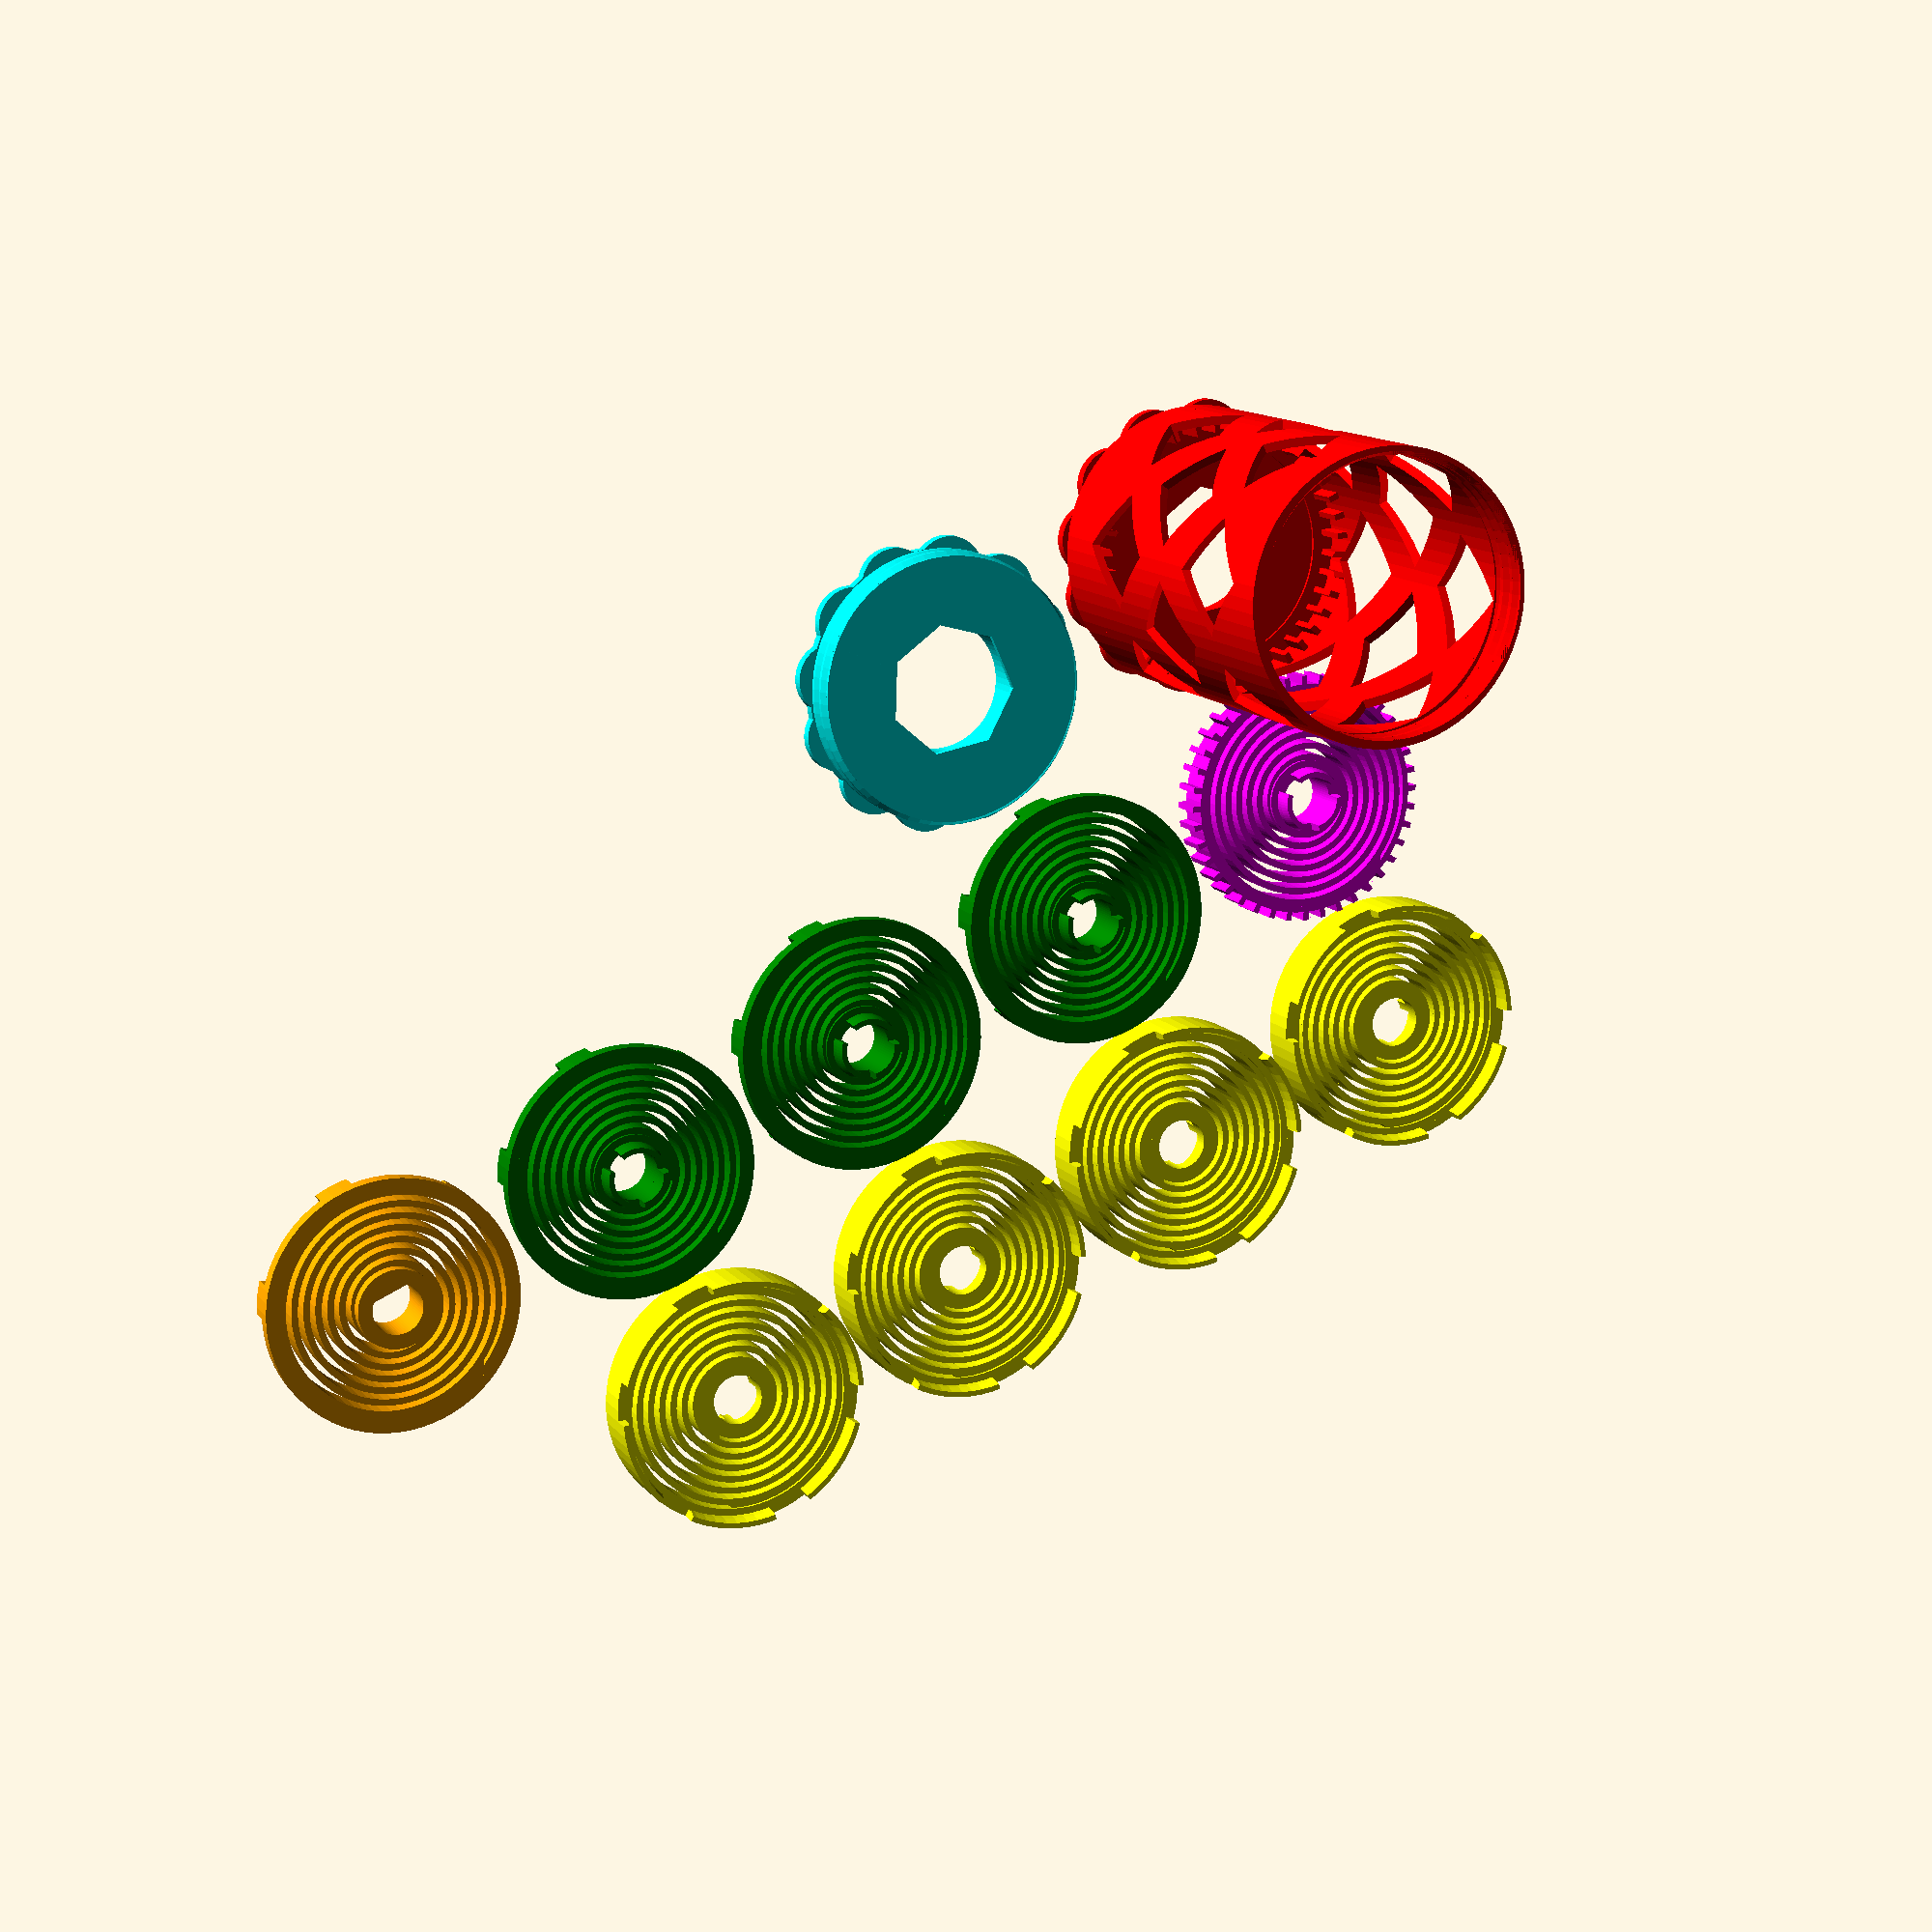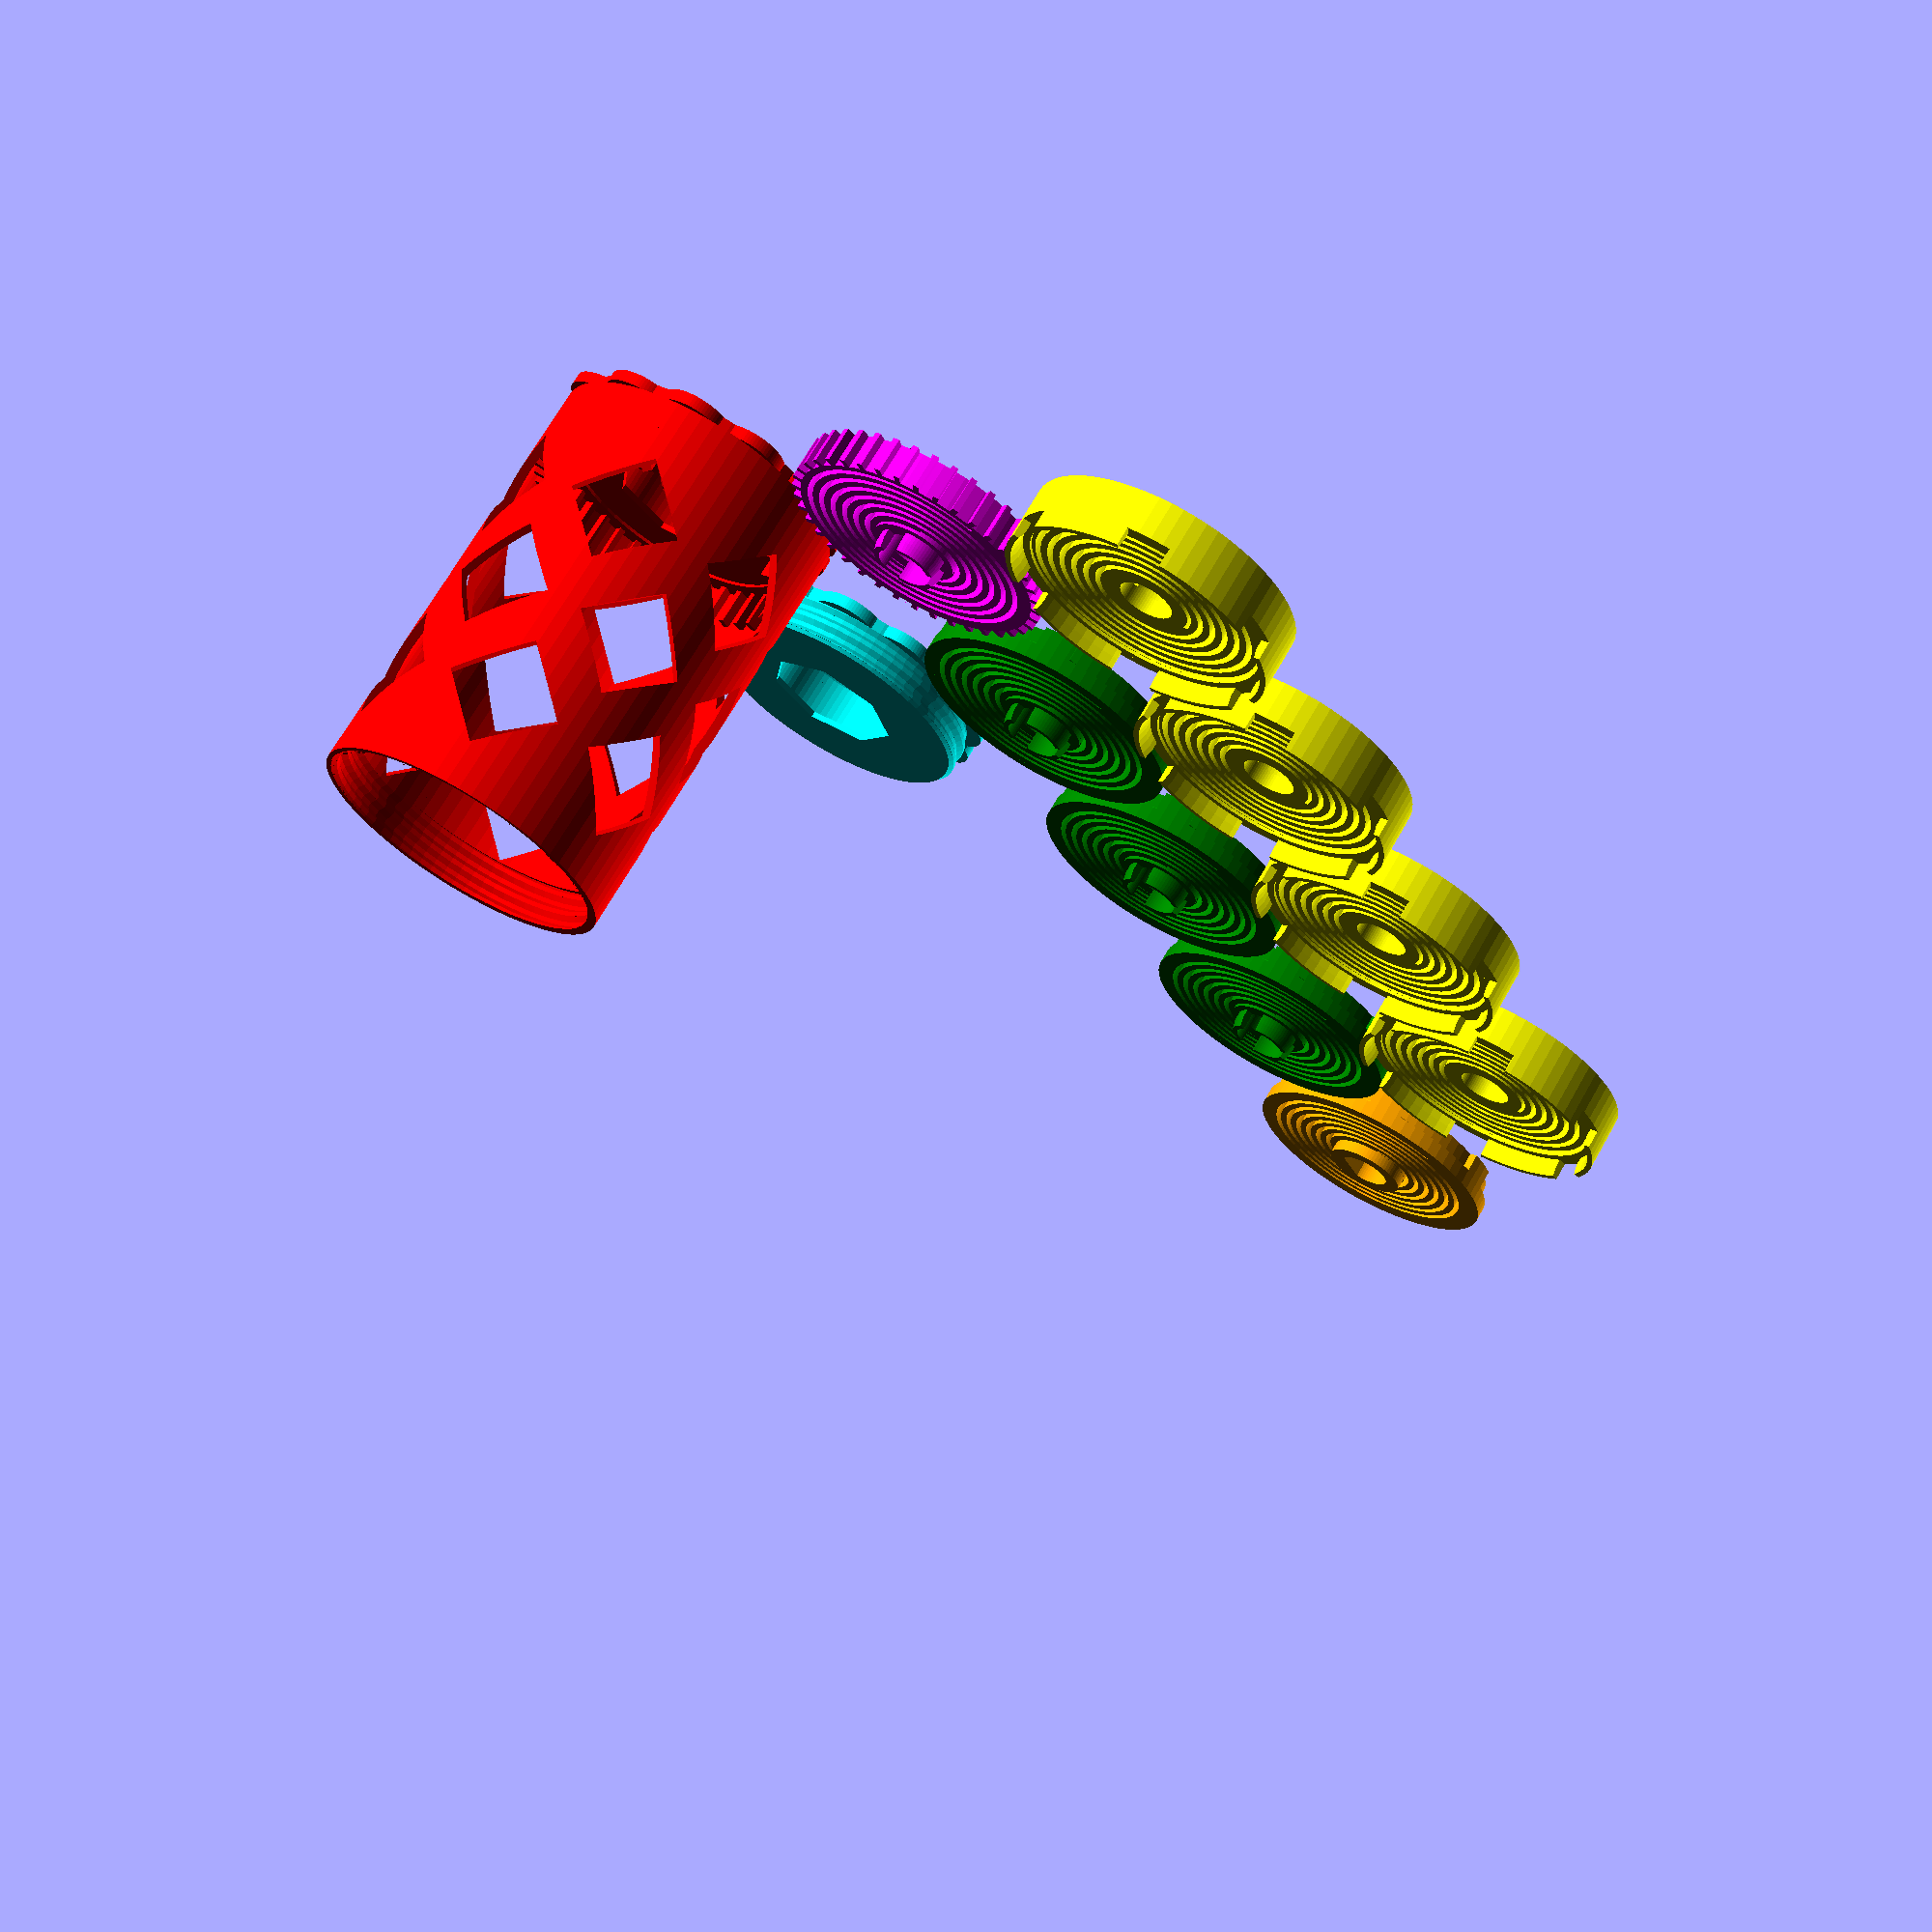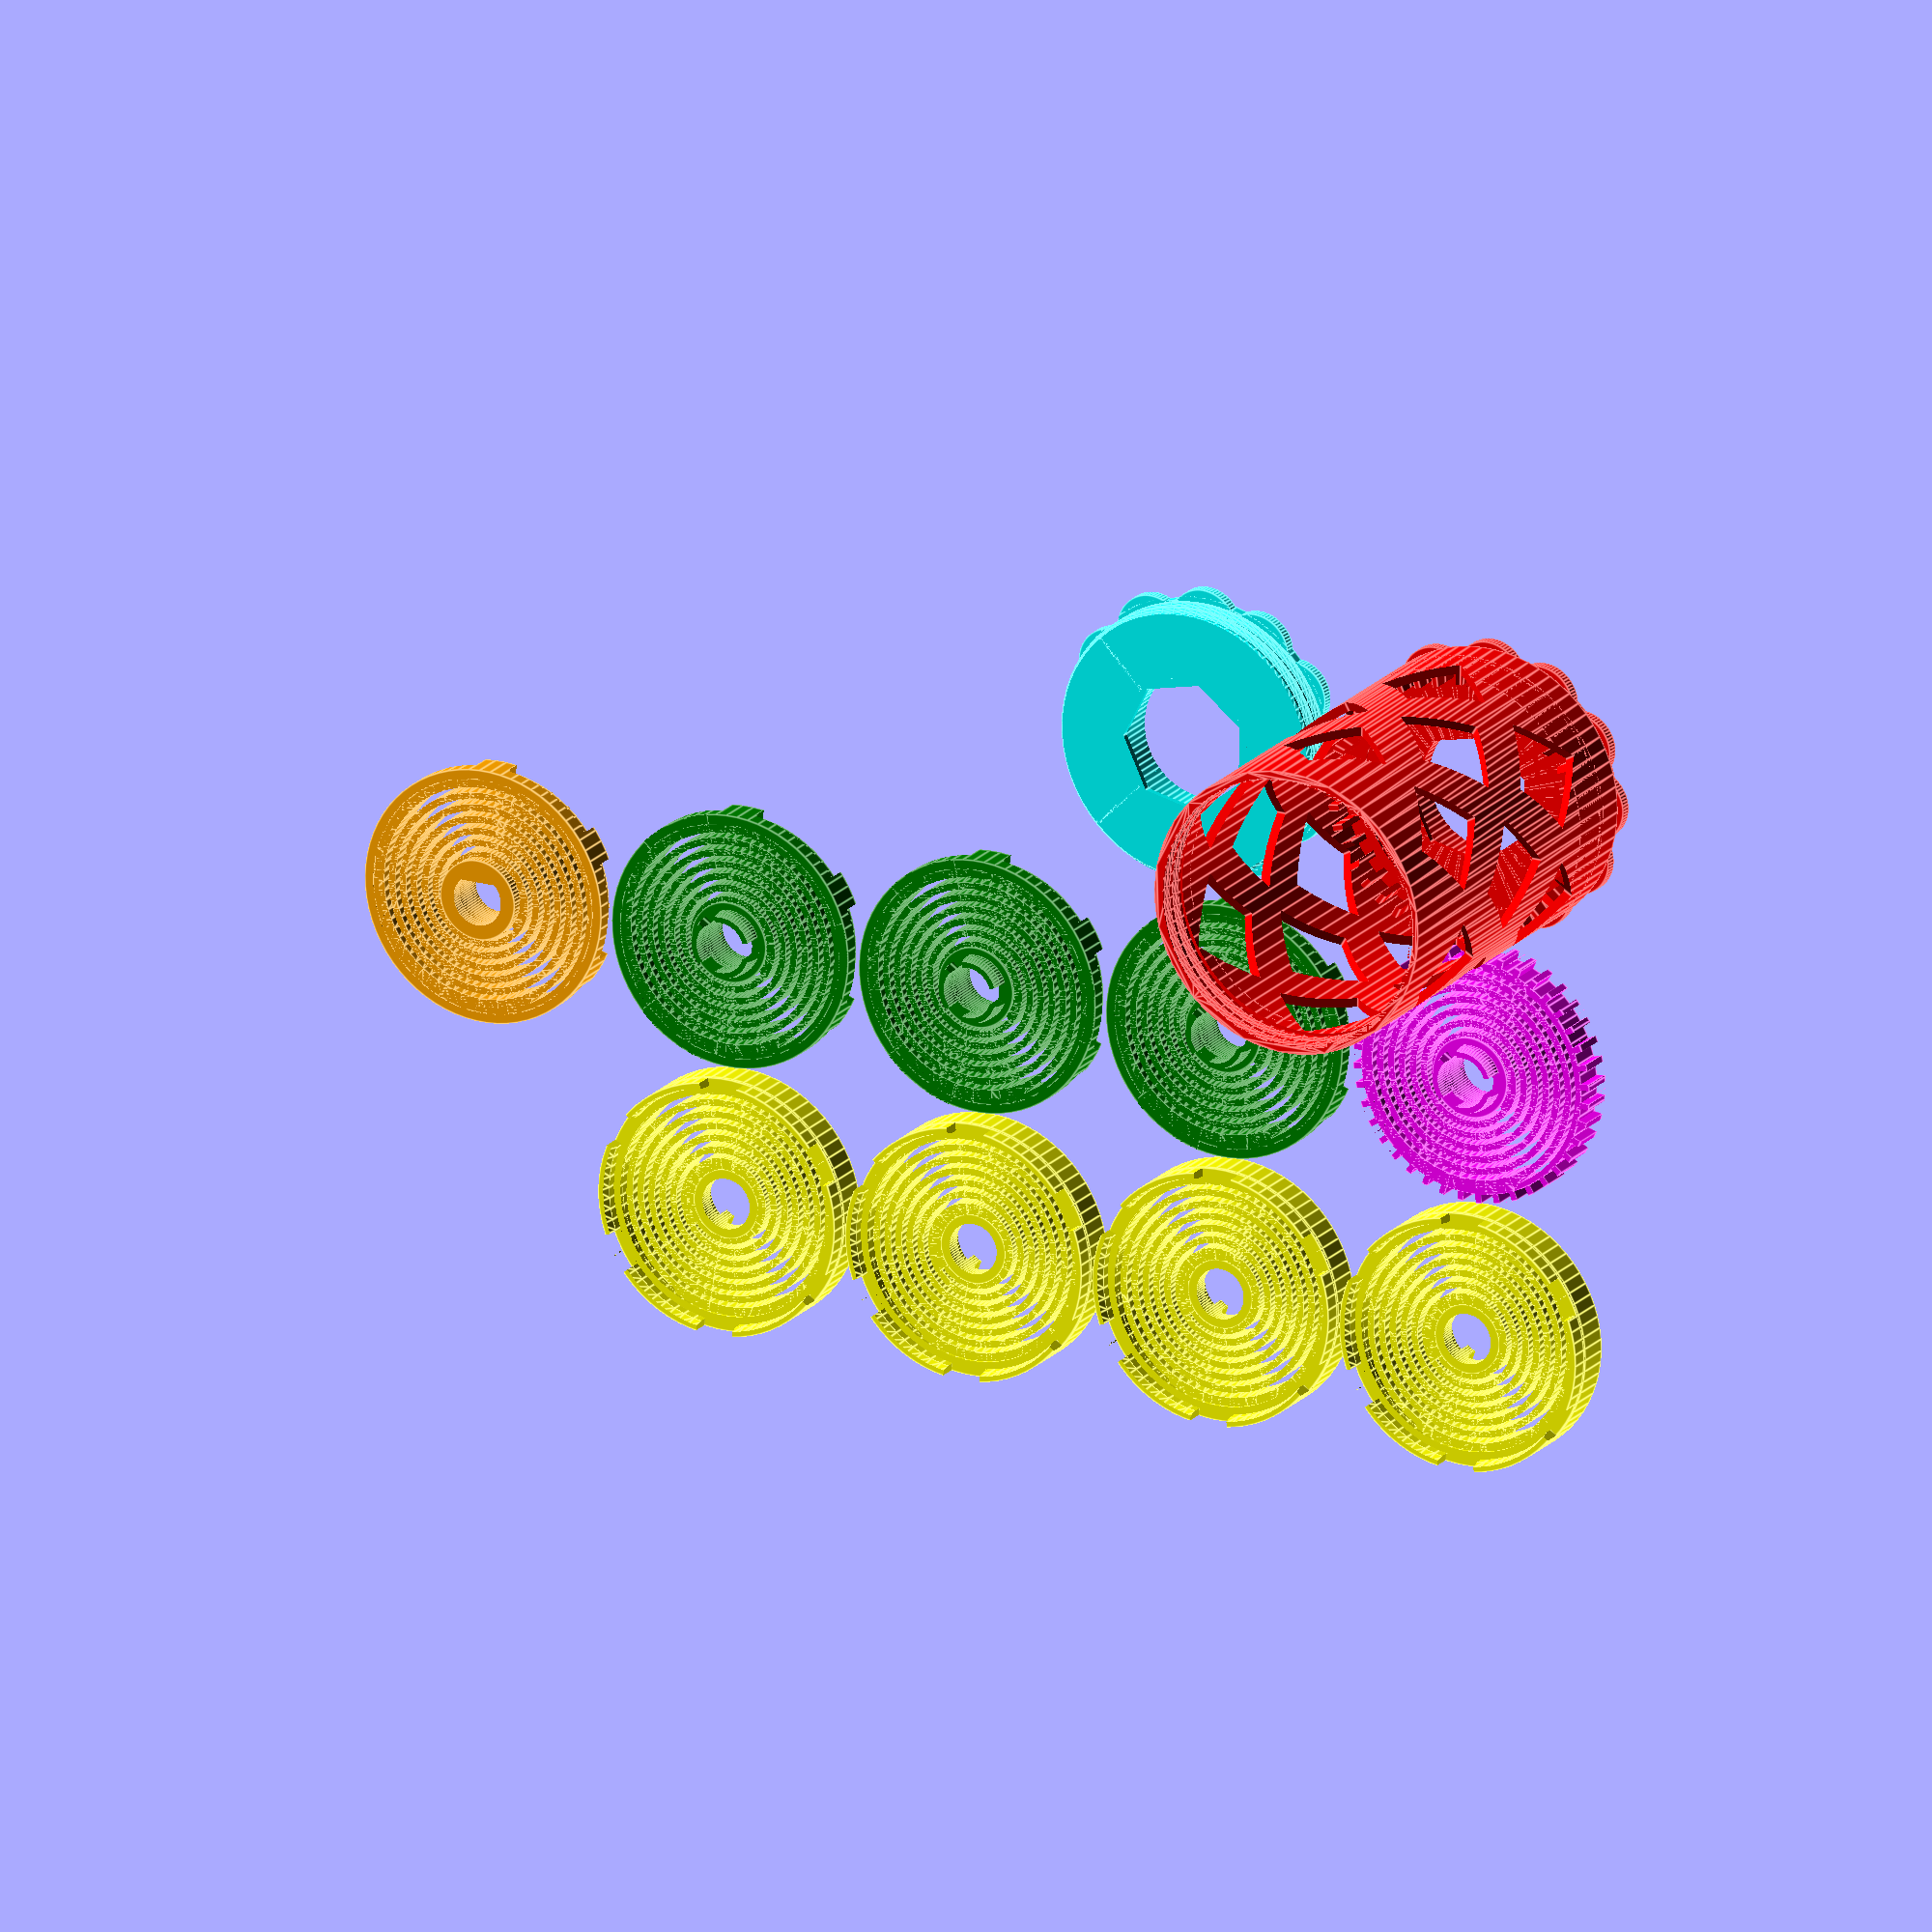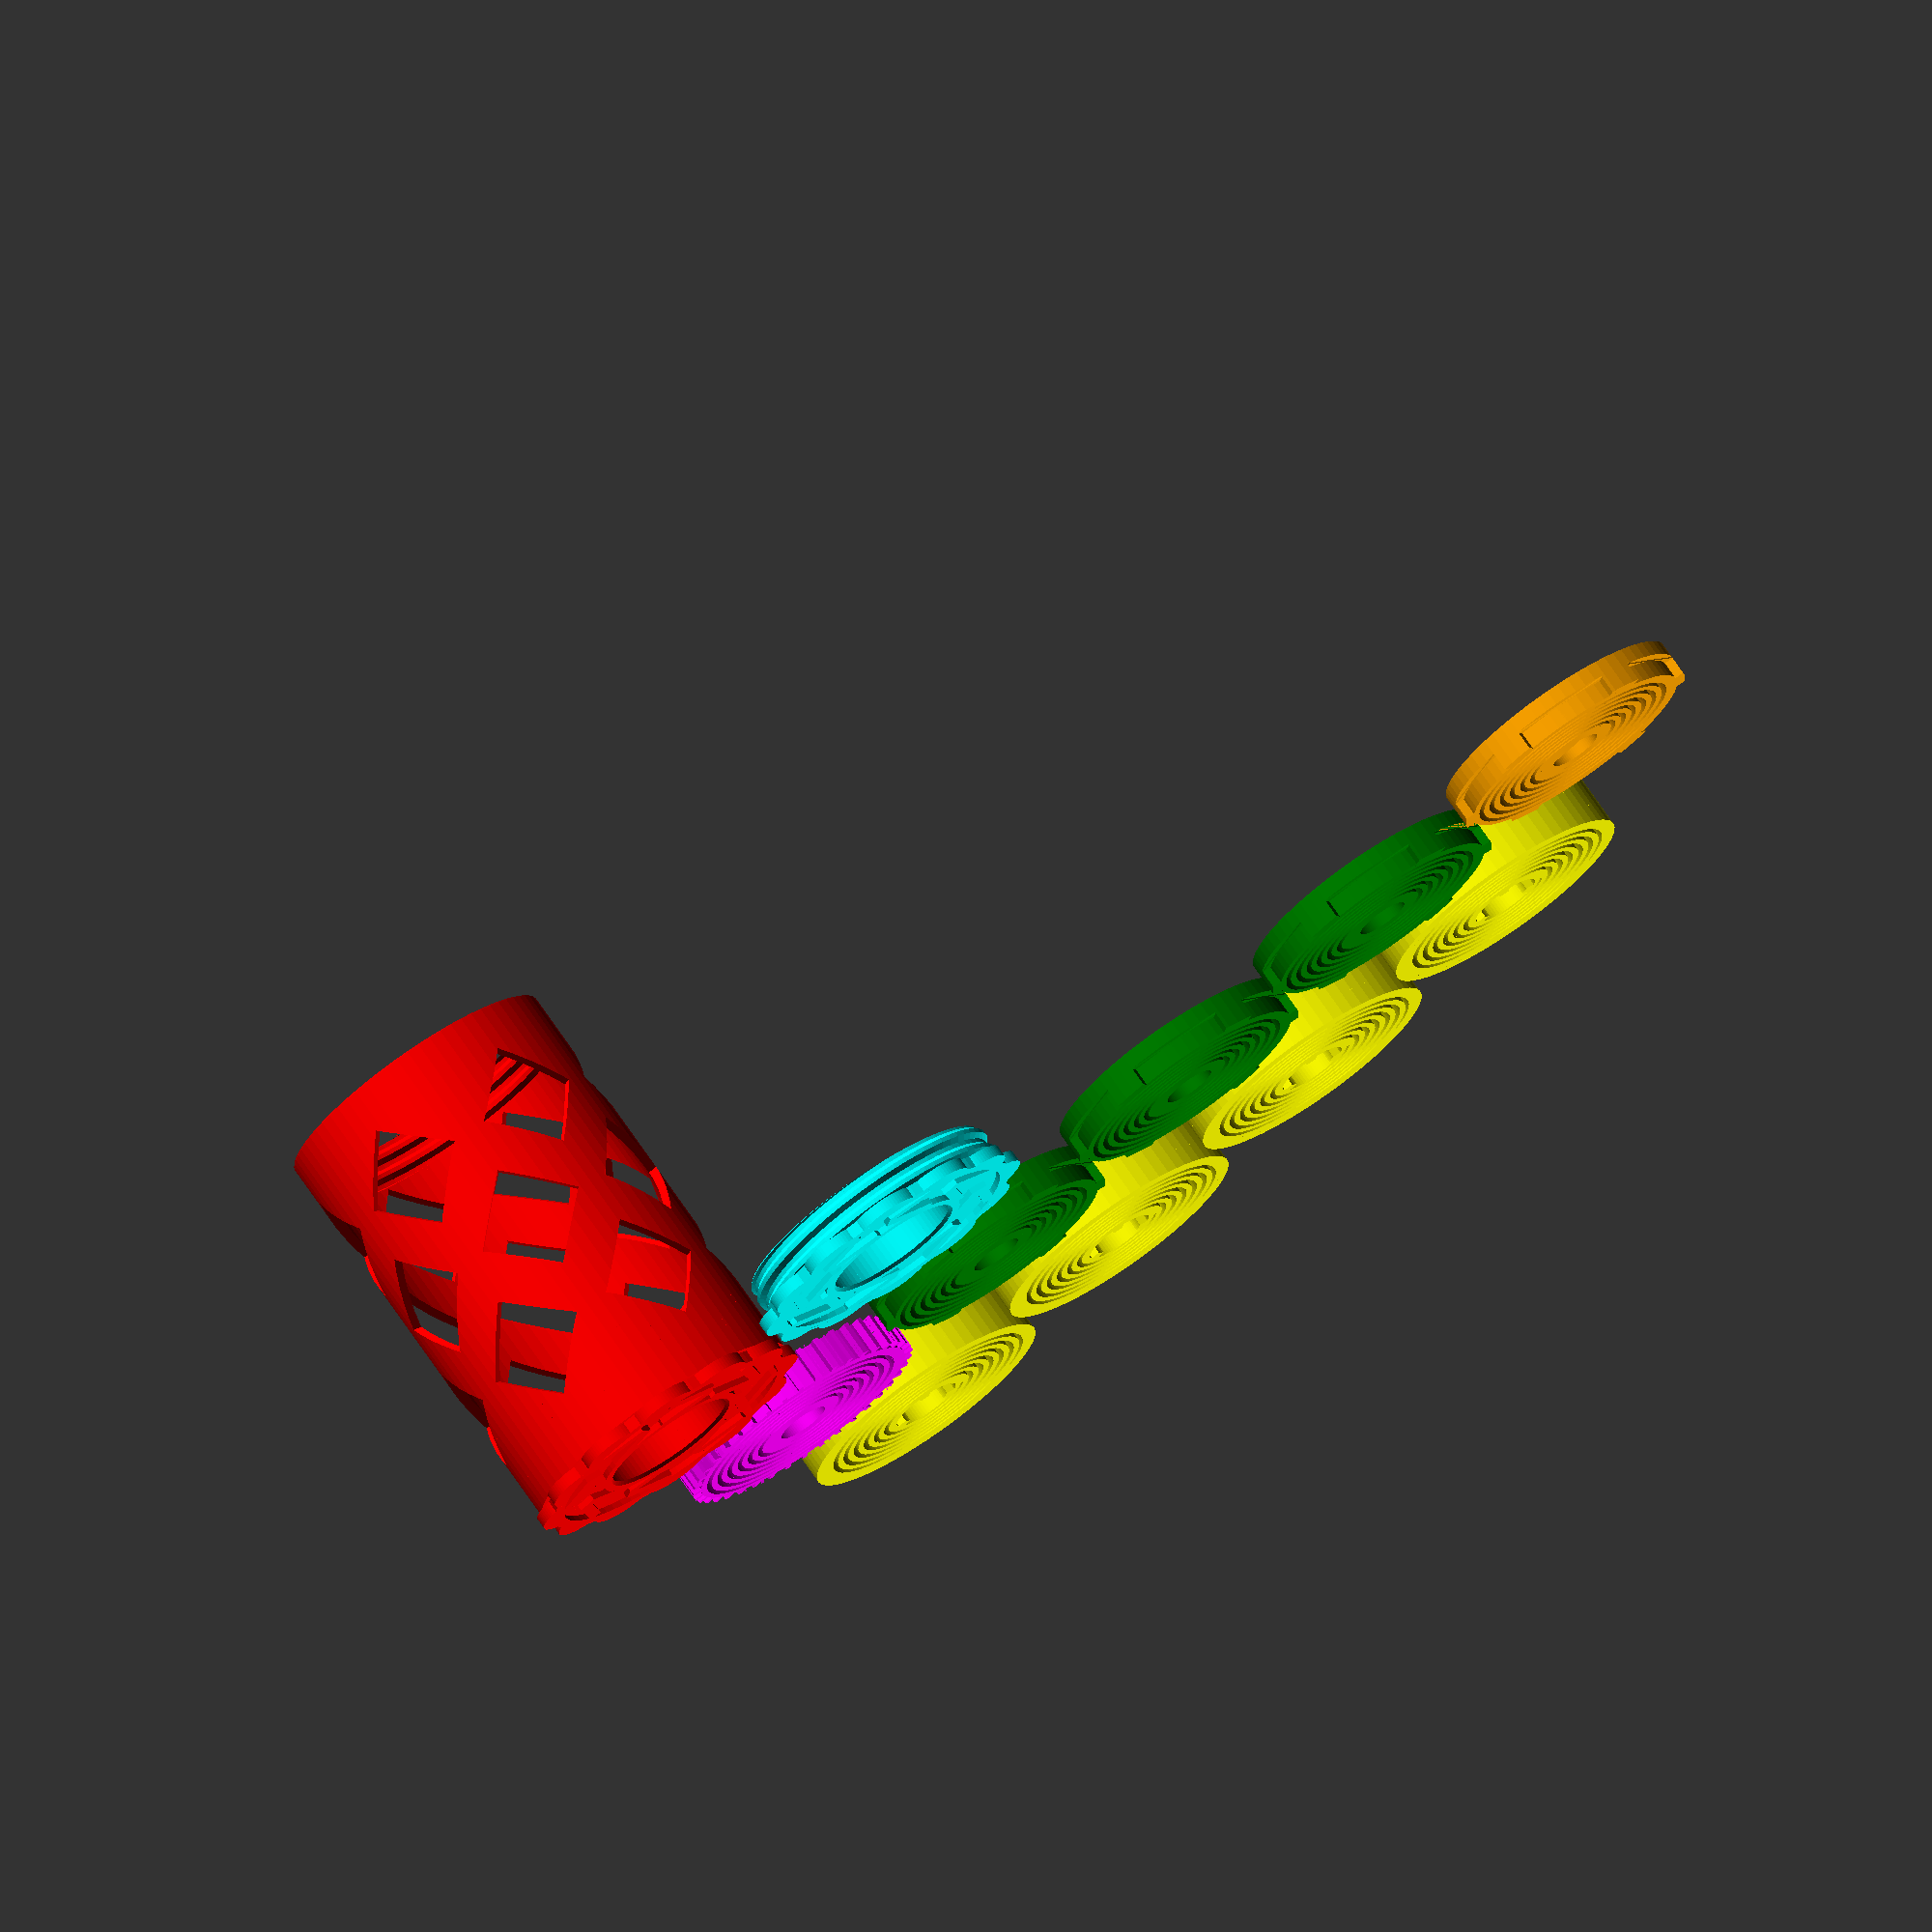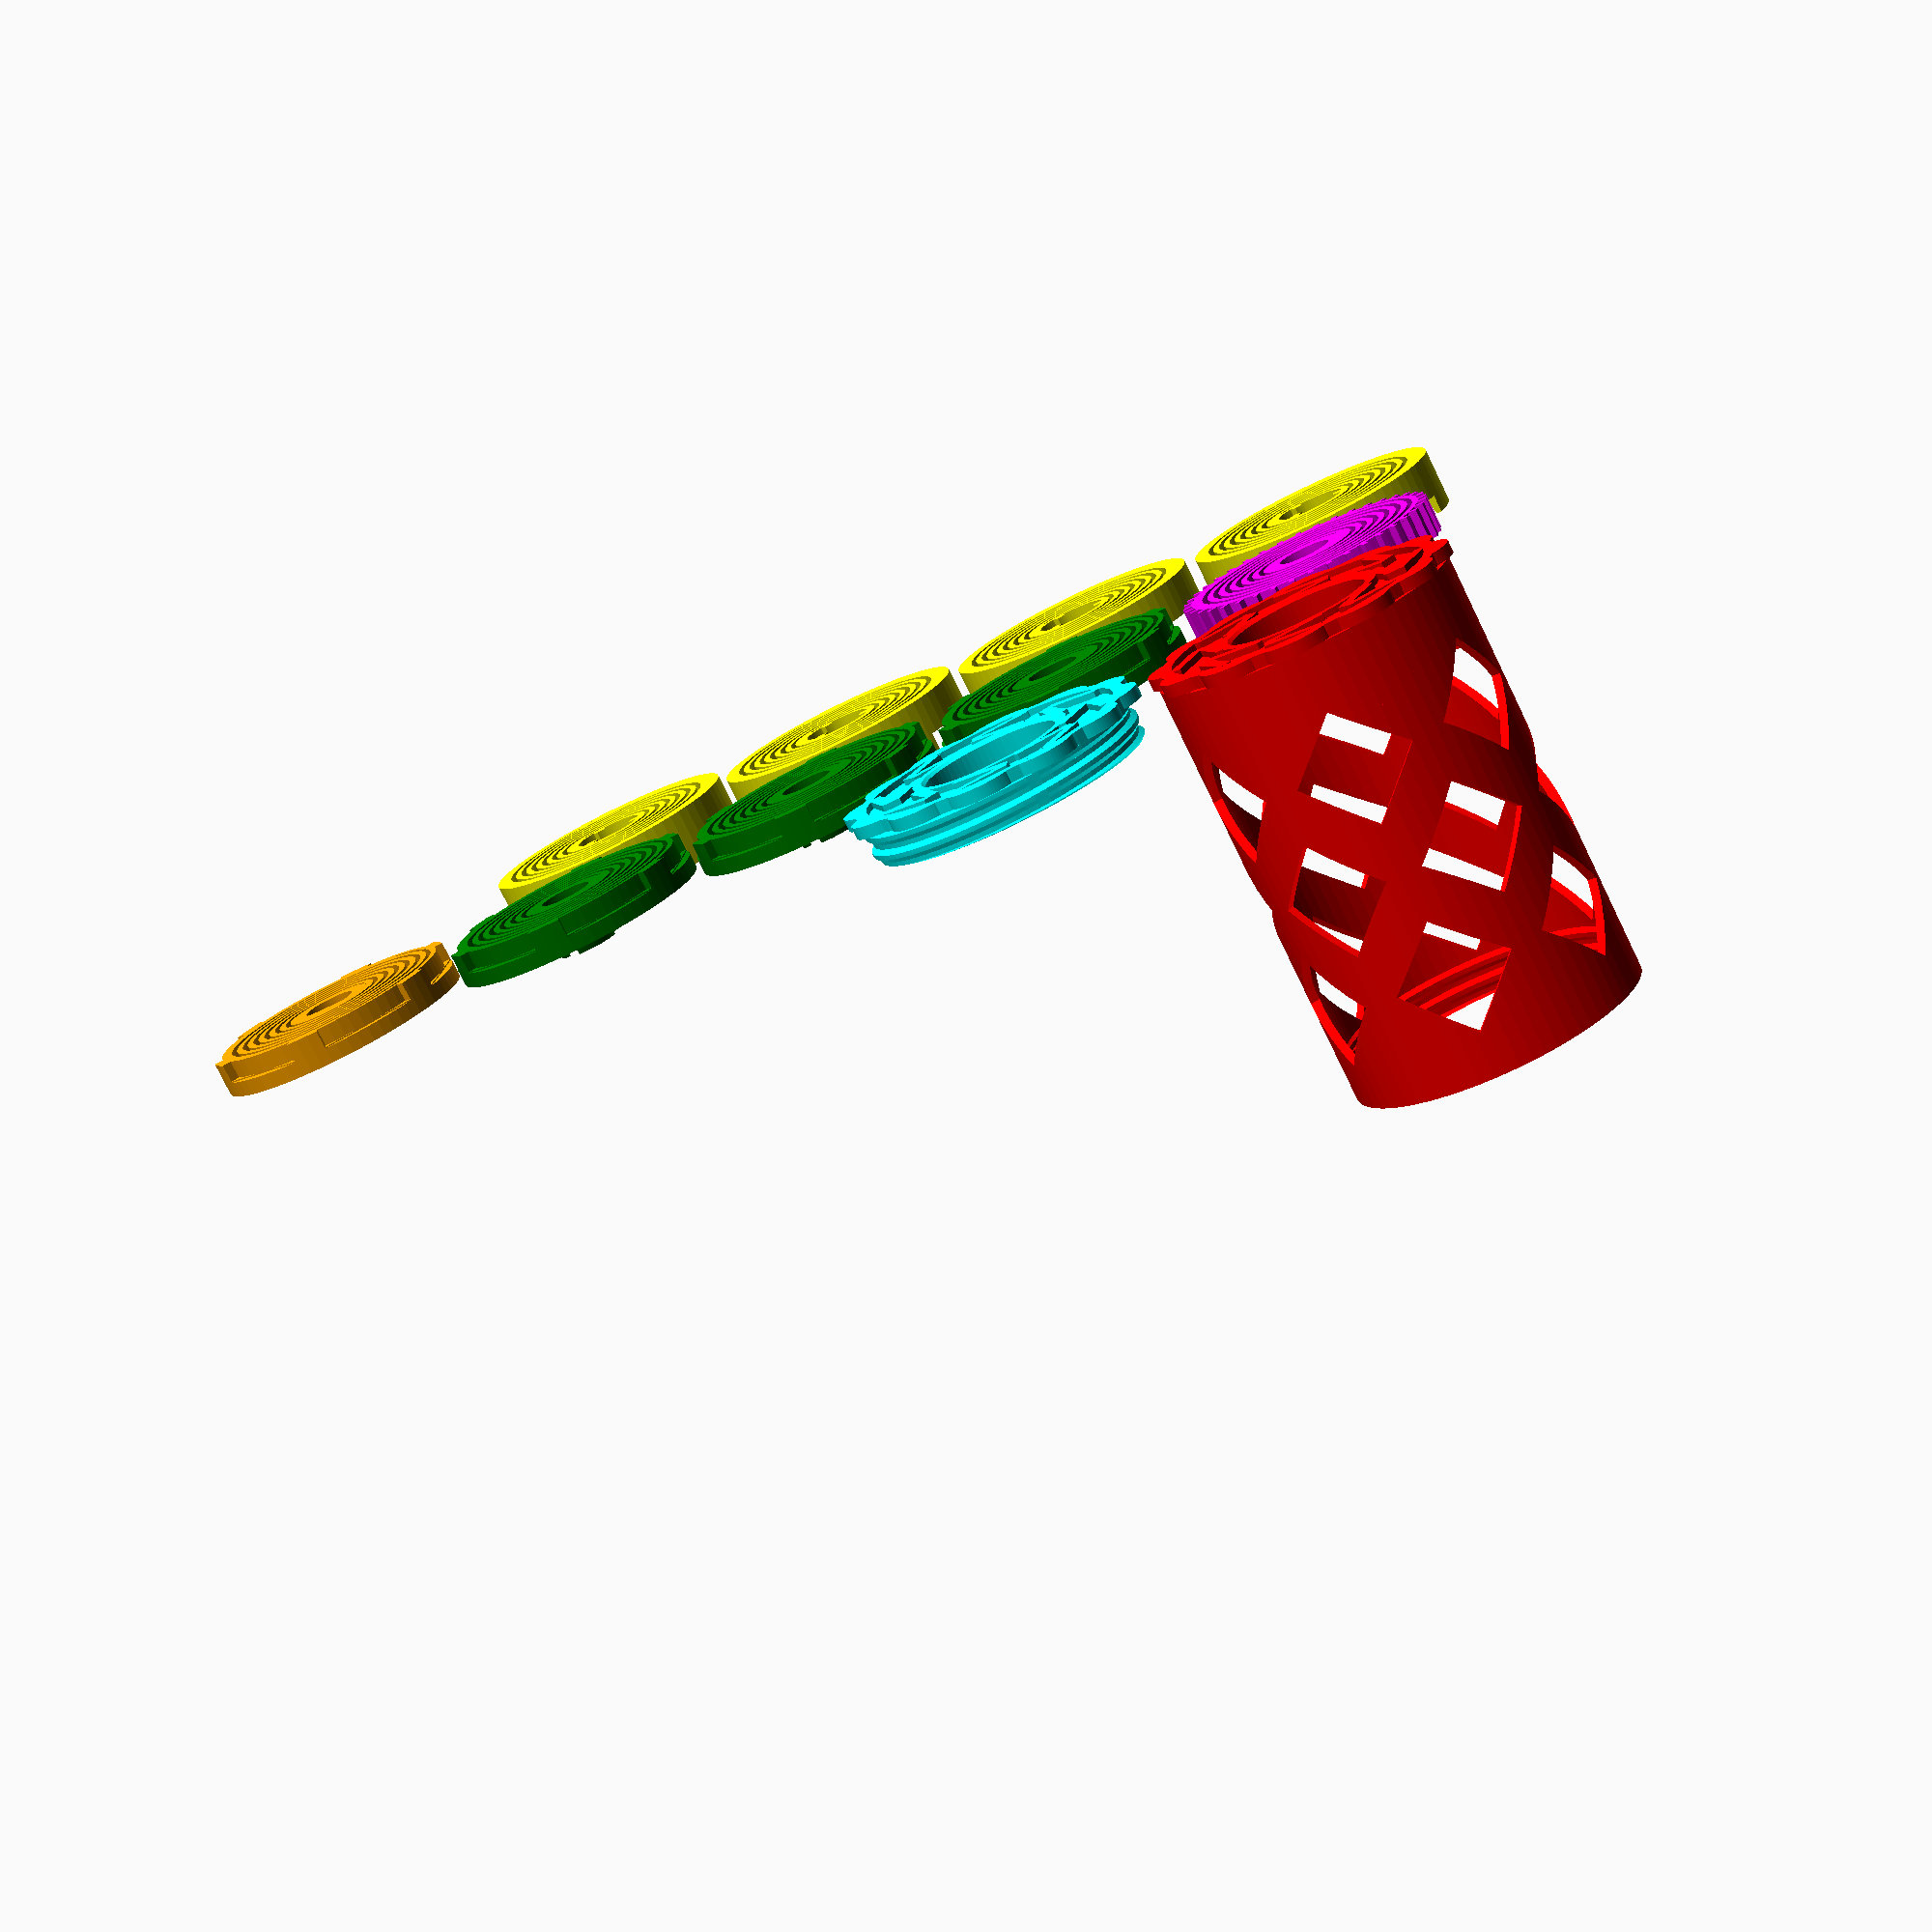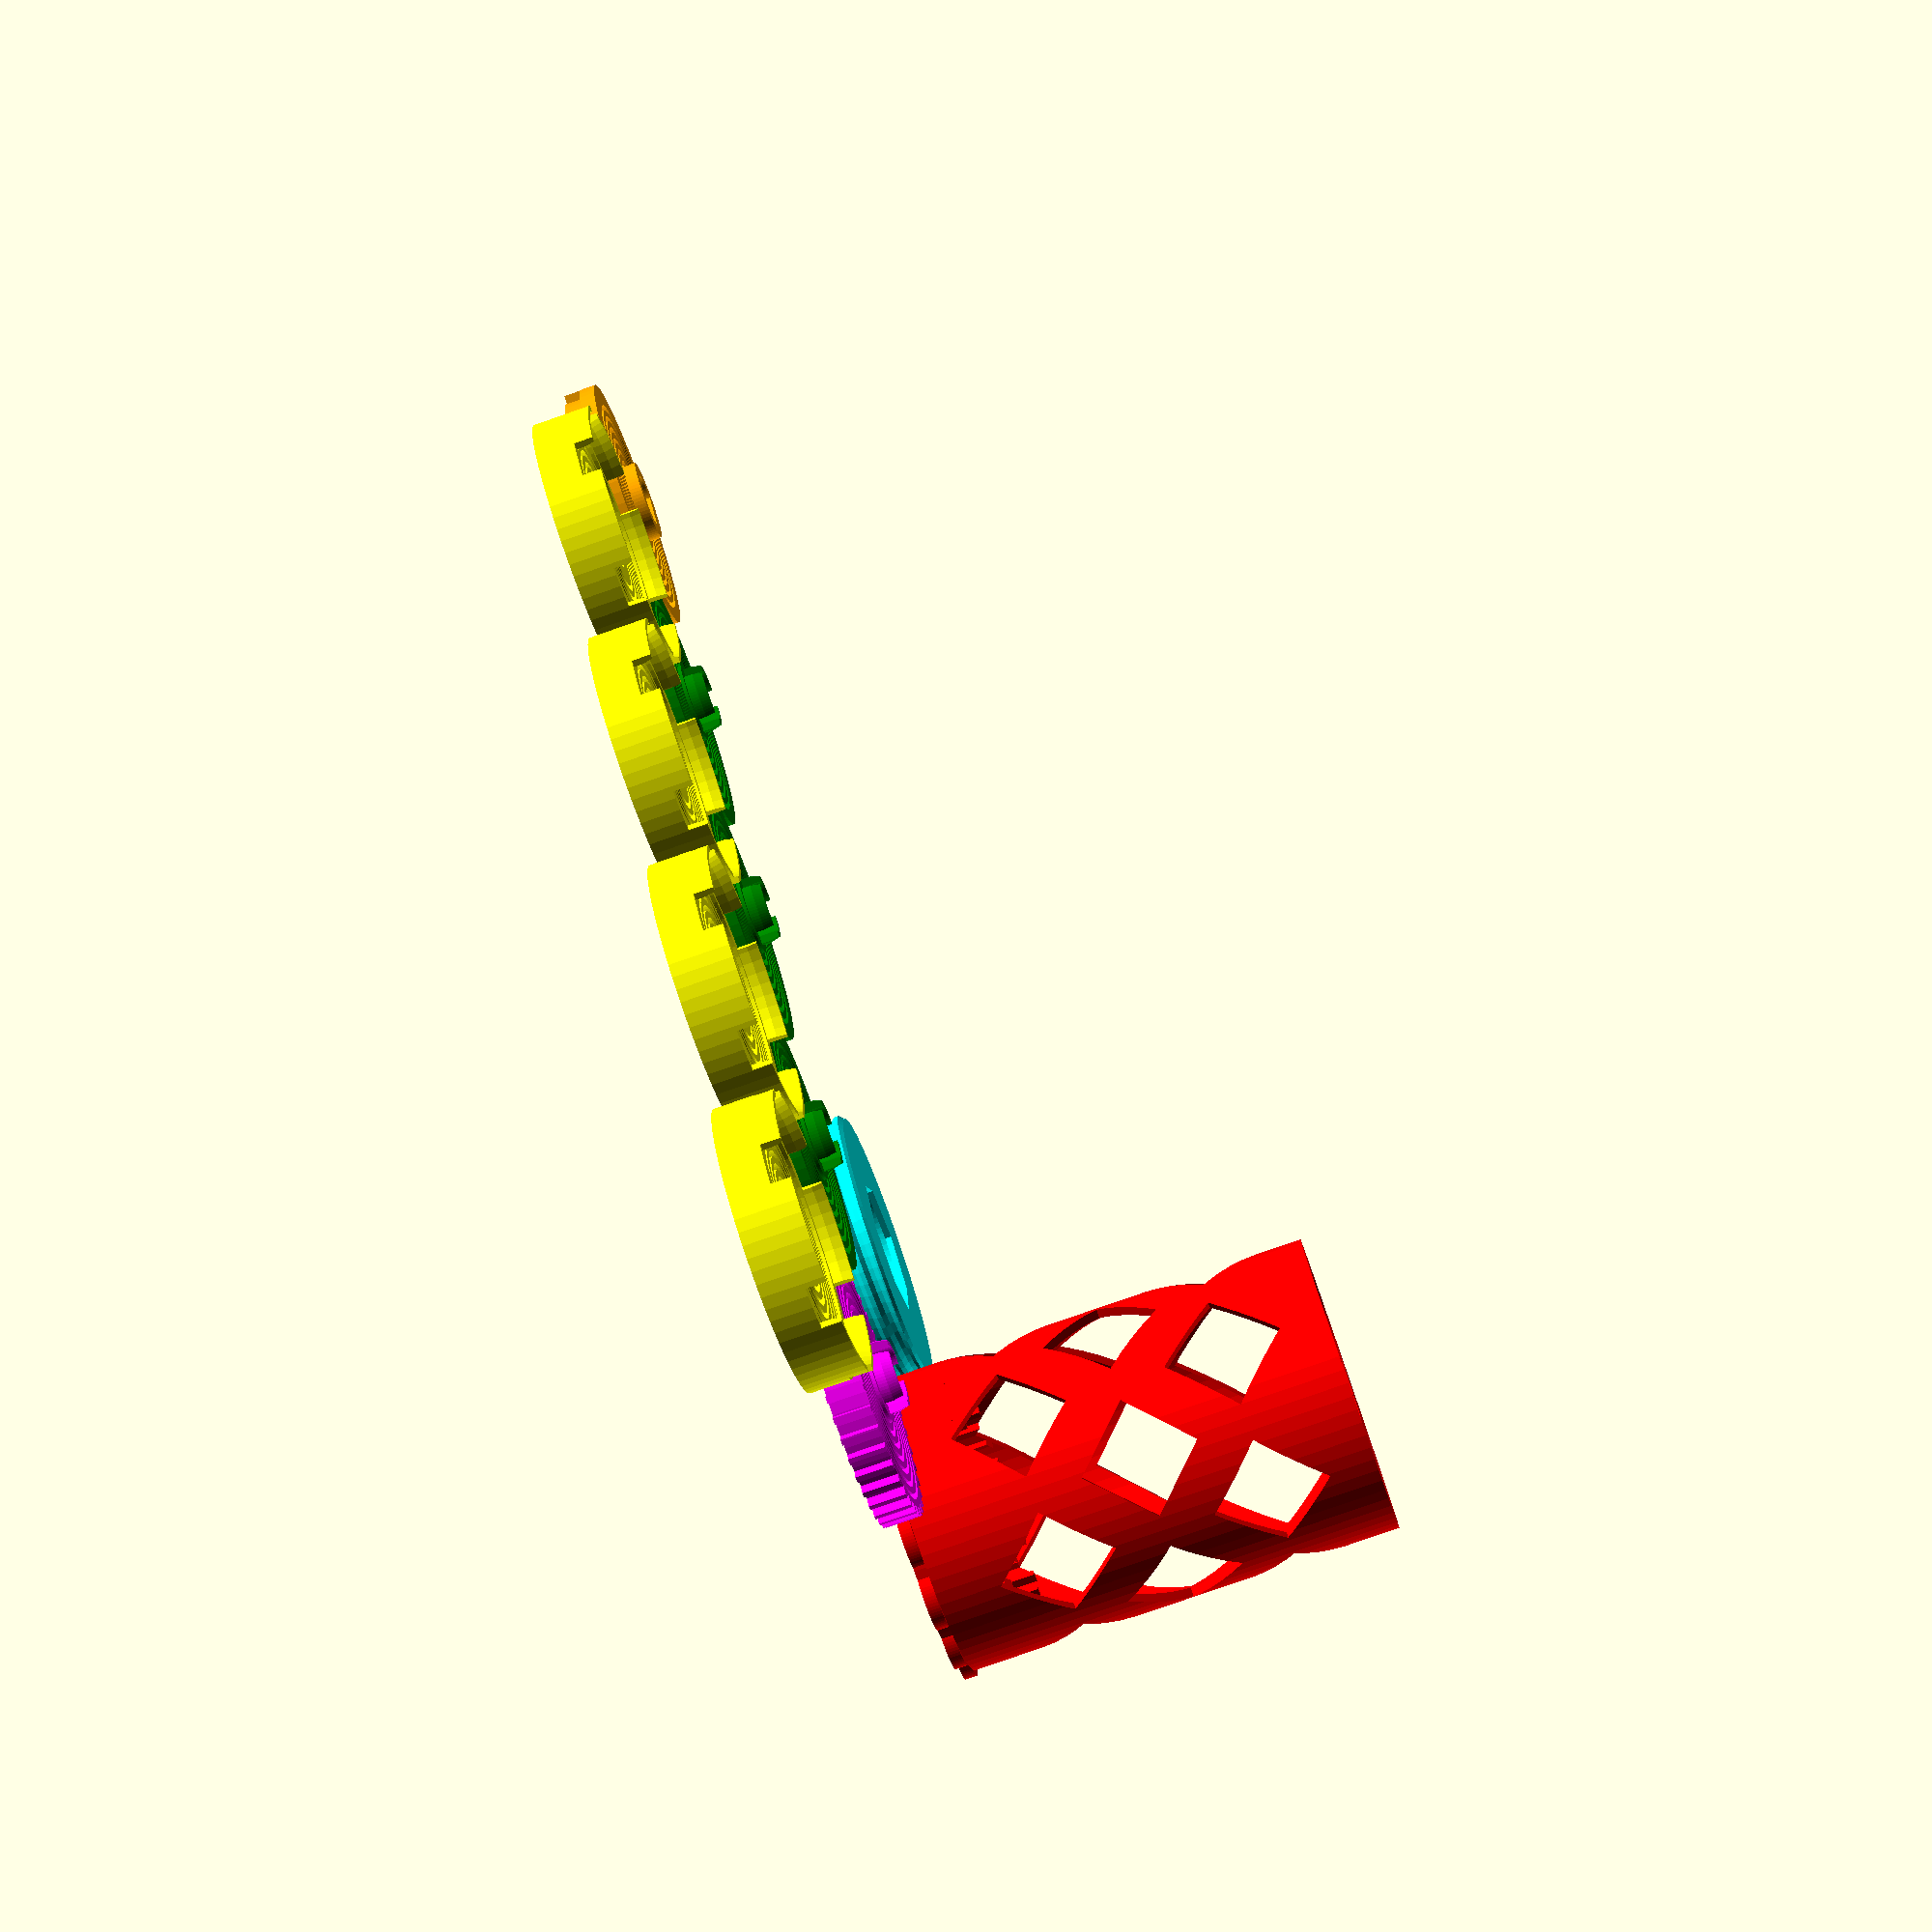
<openscad>
/*   
    Integrated Auto-rewind Spool Holder
    Vincent Groenhuis
    
    This integrated design is the fifth iteration in the Auto-Rewind Spool Holder series, after the original, parametric, universal and Sisyphus iterations.
    
    This design returns to the original roots of the series with the spring wound up inside the cylindrical space of the hub, as opposed to the side spring designs. While the diameter is relatively small (45 mm-ish), almost the full width of the spool holder can be utilized allowing to stack many small springs and obtain sufficient rewinding revolutions at a good torque profile.
    
    The default implementation does not include a dedicated clutch. The contact surface between rewinder and spool is used as slipping surface. The magnitude of the friction is determined by the combination of materials and its structure (roughness), and the weight of the spool itself.

    Several parameters are available to specify the dimensions of the Integrated Auto-Rewind Spool Holder.

    Axle, stand and clips are not included. You can use those of any of the other spring-based spool holders such as the Parametric or Universal Auto-Rewind Spool Holder.
    
    Narrow: hub 60 mm, fits spools up to 55 mm
    Default: hub 75 mm, fits spools up to 70 mm
    Wide: hub 95 mm, fits spools up to 90 mm
    
    Narrow and default use 7 springs, wide uses 9 springs
    
    To generate springs for the Universal Auto-Rewind Spool holder, change the following settings:
    
    output="print"
    universalRewinderSpring=true
    rewinderDiameter=88.6
    rewinderLength=8
    springAlternate=true
    reverseSprings=true
    springBladeCount=2
    springBladeThickness=1.4
    springBladePitch=2.5
    $fn=100
    axleConnectionDiameter=12
    springFlatShaftLength=5
    
   
    Version history
    V5.5 Nov 6, 2019
      - Set springAlternate = true, optimizing rewind in one direction only
      - Changed top/down emboss characters to < and > to indicate correct rewind direction
      - Redesigned hub-spring attachment
      - Eliminated ribs
      - Three default sizes: 60 mm (narrow), 75 mm (standard) and 95 mm (wide)
      - Default output "print"
      - Fixed rendering issue in hole for flat shaft
      - Increased spring tab clearance
      - Set intertwinedThreadCount to 1 as there is no need anymore to un-screw the cap; changed thread dimensions to set overhang to 45 degrees for easier printing
      - Three STLs: small (60 mm), medium (75 mm), wide (95 mm).
      - Chamfered tabs for easier spring stack assembly
      - Reduced hub wall thickness
      - Adjusted spring parameters to make it slightly more flexible
    V5.4 Oct 9, 2019
      - Different decal characters top/bottom possible
      - Enable/disable decal character mirroring
      - rewinderSetRimDiameter now takes grips into account
      - Default rewinderSetRimDiameter set to 50 so that cap can stay in place when changing spools
      - Setting hubRibDepth to 0 now completely hides ribs
      - Added Halloween mode for Jack O'Lantern pattern cutout
    V5.3 Sept 10, 2019
      - Improved Universal Rewinder spring parameters
      - Changed default size and shape of decals for easier printing
      - Increased clearance in hub-spring attachment
      - Check for compatible OpenSCAD version
    V5.2 Sept 5, 2019
      - Added possibility to create spring systems for Universal Auto-Rewind Spool Holder
    V5.1 Aug 5, 2019
      - Fixed bug in rib generation (wrong variable name)
      - Changed default hub hole shape to square to make the overhang angle less steep, and also avoid floating rib segments
      - Reduced default spring blade width (from 1.3) to 1.2 and reduced spring blade pitch (from 2.5) to 2.1 to make the spring slightly more flexible
      - Two STLs: one for spools up to 55 mm (7 springs, hub length 60 mm), other for spools up to 90 mm (9 springs, hub length 95 mm)
    V5.0 Aug 1, 2019
      - First version
*/

// "assembly" gives assembly view with cutout; "print" STL output with all parts, other options select one specific part.
output = "print";//[assembly,print,hub,cap,springEven,springOdd,springTop,universalRewinderSpring]

// Set to true to create a spring module for the Universal Auto-Rewind Spool Holder.
universalRewinderSpring = false; //[true,false]

// Total length of the rewinder including rims (effective space for spool is about 5 mm less). Narrow: 60, standard: 75, wide: 95.
rewinderLength = 75;

// Number of spring blades, must be odd. Recommended: 7 for narrow, 9 for standard and wide rewinders.
springBladeCount = 9;

// Diameter of rewinder, should be at least 1 mm smaller than the inner diameter of the smallest spool.
rewinderDiameter = 48.1;

// Diameter of both rims at the ends of the rewinder (including grips), set equal to 0 to disable. V5.3 used 70
rewinderSetRimDiameter = 50;

// Nominal axle diameter; axle holes are slightly wider
axleDiameter = 8;

// Depth of ribs on hub surface for better grip on spool, set to 0 to disable
hubRibDepth = 0;//0.5;

// Generate holes in hub for spring visibility etc
hubHoles = true; //[true,false]

// Emboss decals on bottom of hub and cap
embossDecals = true; //[true,false]

// Emboss character, V5.1 used "∫", V5.4 used "I"
embossCharacterTop = "<";

// Bottom emboss character
embossCharacterBottom = ">";

// If true then emboss characters are alternatingly mirrored
embossAlternateMirror = false;

// Relative scale of decals, V5.1 used 1, V5.4 used 2
embossScale = 3;

// True if spring orientation flips every level giving symmetric spring behaviour, while "false" causes all springs to wind up either around the axle or towards the outer rim
springAlternate = true; //[true,false]

// If true, then all springs are reversed. Use this (toghether with springAlternate=true) if needed to get all springs wrap around the axle instead of to the outer rim, depending on spool configuration.
reverseSprings = false; //[true,false]

// Thickness of spring blade, stiffness is proportional to the third power of this value; not all values are well printable due to fixed print line thickness which must partially overlap itself for adhesion
springBladeThickness = 1.1; // was: 1.2

// Pattern spacing of the spring blade, typically between 2 and 3 mm
springBladePitch = 2.0; // was: 2.1

// Diameter of bearing, 608-type bearings have outer diameter 22 mm so use a slightly larger value to obtain a good fit
bearingDiameter = 22.2;

// Width of bearing, 608-type bearings have width 7 mm
bearingWidth = 7;

// If set to true, then a Jack O'Lantern pattern is cut out in the hub
halloween=false;





/*[Advanced Parameters]*/

// Higher = smoother circular segments but also longer rendering time
$fn=70;

// Clearance around axle
axleClearance = 0.3;

// Outer diameter of axle connection part, use 12 for the universal rewinder
axleConnectionDiameter = 13.5;

// chamfer for bearing cavity so that elephant feet do not block insertion
bearingChamfer = 0.5;

// Thickness of bearing covers to avoid bearings sliding through the hub; one mm is enough
bearingCoverThickness = 1;

// Relative hole size must be below 1 or else the individual gaps may merge into one big gap
hubHoleRelSize = 0.75;

// Set to nonzero to force number of hub hole layers
hubForceLevelCount = 0;

// Smaller value puts the hub holes closer to each other
hubHoleLevelSpacingFactor = 0.9;

// Number of ribs around hub
hubRibCount = 60;

// Thickness of rib (no effect is hub length is zero)
hubRibWidth = 0.7;

// Number of holes in hub (per layer)
hubHoleCount = 6;

// Number of sides of hub hole polygons, higher numbers are less printable due to overhang angles
hubHolePolygonSize = 4;

// Thread pitch
threadPitch = 3;

// Depth of thread profile, should be 1/4 the pitch to get a 45 degree overhang slope when using a trapezoid profile
threadDepth = 0.75;

// Number of intertwined threads, 1=single-start thread
intertwinedThreadCount = 1;

// Additional horizontal clearance in cap/nut thread, affects cap thread dimensions. Increase if cap is too tight, only cap needs to be reprinted then.
threadClearance = 0.3;

// Thickness of outer rim, set to 0 to disable if you manage the spool position in a different way
rewinderRimThickness = 2;

// Thickness of hub walls, including ribs
rewinderWallThickness = 1.5; // was: 2.0

// Thickness of inner and outer rims, may not be smaller than spring blade thickness
springRimThickness = 2.5;

// Clearance between hub wall and spring perimeter (default: 1)
springHubClearance = 1;

// Gap between rim and spring start
springThresholdSpace = 0.5;

// True if designed for a flat axle; false presents a zip-tie fixation point
springFlatShaft = true; //[true,false]

// Excess length of flat shaft, 2 mm is fine
springFlatShaftLength = 2;

// Excess length of round shaft, must be ~2 mm larger than the zip-tie width
springRoundShaftLength = 6;

// Number of tabs on hub-spring attachment
springBaseTabCount = 40;

// Number of tabs on outer rim
springOuterTabCount = 6;

// Number of tabs on inner rim
springInnerTabCount = 3;

// Tab thickness (both for inner and outer tabs)
springTabThickness = 1.3;

// Radial clearance around tab, ideally resulting in a snug fit
springRadialTabClearance = 0.2;

// Radial clearance around base tab, loose fit
springBaseRadialTabClearance = 0.5;

// Circular clearance around tab, loose fit
springCircularTabClearance = 0.5;

// Clearance in z-direction of tab
springVerticalTabClearance = 0.1;

// Relative angular size of base tabs, between 0 and 1
springBaseTabSizeFactor = 0.3;

// Relative angular size of base tab gaps, between 0 and 1
springBaseTabGapSizeFactor = 0.7;

// Relative angular size of tabs, between 0 and 1
springTabSizeFactor = 0.7;

// Depth of curved tab gap removal to make printing of overhangs easier
springTabGapCurvedPartRemovalDepth = 0.2;

// Gap between hub and spring and between successive springs in stack
springStackGap = 0.6;

// Relative tab height, value between 0 and 1
springTabHeightRel = 0.5;

// Number of grip sections on outer rims
rimGripCount = 12;

//Depth of the decals in the rewinder rim
embossDepth = 1;

// Thickness of inner and outer rims in emboss
embossEdgeThickness = 2;

// Number of decals
embossDecalCount = 8;

// Universal spring backplate
universalBackplateThickness = 0.8;



// Derived variables
springDiameter = rewinderDiameter-2*(rewinderWallThickness+springHubClearance);
springLength = universalRewinderSpring?rewinderLength-universalBackplateThickness-springStackGap:rewinderLength-bearingWidth-bearingCoverThickness-springStackGap-bearingWidth-springRadialTabClearance;
springBladeTotalLength = springLength-(springBladeCount-1)*springStackGap - (universalRewinderSpring?0:(springFlatShaft?springFlatShaftLength:springRoundShaftLength));
springBladeWidth = springBladeTotalLength/springBladeCount;

springBaseTabAngle = 360/springBaseTabCount*springBaseTabSizeFactor;
springBaseTabGapAngle = 360/springBaseTabCount*springBaseTabGapSizeFactor;

springOuterTabAngle = 360/springOuterTabCount*springTabSizeFactor;
springOuterTabGapAngle = springOuterTabAngle + 4*springCircularTabClearance/springDiameter*180/PI;

springInnerTabAngle = 360/springInnerTabCount*springTabSizeFactor;
springInnerTabGapAngle = springInnerTabAngle + 4*springCircularTabClearance/axleDiameter*180/PI;

echo("Outer tab length: ",10);

springTabHeight = springTabHeightRel*springBladeWidth;
//capThreadSize = rewinderDiameter-2*hubRibDepth-0.7*rewinderWallThickness;
//capThreadSize = rewinderDiameter-2*rewinderWallThickness+2;
//capThreadSize = rewinderDiameter-2*hubRibDepth-1*(rewinderWallThickness-hubRibDepth);
capThreadSize = rewinderDiameter-2*rewinderWallThickness+2*threadDepth;

hubHoleStartZ = bearingWidth+bearingCoverThickness+springStackGap+springTabHeight+1;
hubHoleEndZ = rewinderLength-bearingWidth-bearingCoverThickness-2;
             
hubHoleSize = hubHoleRelSize*rewinderDiameter*PI/hubHoleCount;
hubHoleLevelCount = (hubForceLevelCount>0?hubForceLevelCount:floor((hubHoleEndZ-hubHoleStartZ)/(hubHoleSize*hubHoleLevelSpacingFactor)));
rewinderRimDiameter = max(rewinderDiameter,rewinderSetRimDiameter)/(1+PI/max(4,rimGripCount)/3);
rimGripDiameter = rewinderRimDiameter*PI/max(4,rimGripCount);
maxDiameter = rewinderRimDiameter+rimGripDiameter/3;

// Sanity checks
if(version_num()<20190500) {
    echo("<font color=red><b>Please update OpenSCAD to 2019.05 or newer!</b></font>");
}
assert(version_num()>=20190500);

assert(universalRewinderSpring?springBladeCount==2:springBladeCount%2==1);// springBladeCount must be odd
assert(springRimThickness>=springBladeThickness);
assert(springThresholdSpace<=springBladePitch-springBladeThickness-0.1);

// Output interesting derived values
echo(str("<b>Max spool width: ",rewinderLength-2*rewinderRimThickness," mm</b>"));

echo(str("<b>Spring diameter: ",springDiameter," mm, blade width: ",springBladeWidth," mm</b>"));


// Yay! Let's start!
generateOutput();



module error(text){
    echo(str("<font color='red'>",text,"</font>"));
}

module generateOutput(){
    if(output=="assembly") {
        if (universalRewinderSpring) {
            color("red")translate([0,0,0])universalHubSection();
            translate([0,0,universalBackplateThickness]) {
                universalSpringStackSection();
            }
        } else {
            color("red")translate([0,0,0])hubSection();
            translate([0,0,bearingWidth+bearingCoverThickness]) {
                springStackSection();
            }
            color("cyan")translate([0,0,rewinderLength])rotate([180,0,0])capSection();
        }
    } else if(output=="print") {
        if (universalRewinderSpring) {
            hubSpacing = rewinderDiameter+2;
            color("red")translate([0,0,0])universalHub();
            // blade 0 is odd, blade 1 = top = even
            color("yellow")translate([0,hubSpacing,0])separateSpring(type="odd");
            color("orange")translate([hubSpacing,hubSpacing,0])separateSpring(type="top");
        } else {
            hubSpacing = maxDiameter+2;
            springSpacing = springDiameter+2;
            // print layout
            color("red")translate([0,0,0])hub();
            color("cyan")translate([hubSpacing,0,0])cap();
            if (springBladeCount>=3) {
                for (i=[0:(springBladeCount-1)/2-1]) {
                    translate([i*springSpacing,0,0]) {
                        color(i==0?"magenta":"green")translate([0,(hubSpacing+springSpacing)/2,0])separateSpring(type=(i==0?"base":"even"));
                        color("yellow")translate([0,(hubSpacing+springSpacing)/2+springSpacing,0])separateSpring(type="odd");
                    }
                }
            }
            color("orange")translate([springSpacing*(springBladeCount-1)/2,(hubSpacing+springSpacing)/2,0])separateSpring(type="top");
        }
    } else if(output=="springBase") {
        separateSpring(type="base");
    } else if(output=="springEven") {
        separateSpring(type="even");
    } else if(output=="springOdd") {
        separateSpring(type="odd");
    } else if(output=="springTop") {
        separateSpring(type="top");
    } else if(output=="hub") {
        hub();
    } else if(output=="cap") {
        cap();
    }
}

/*
    Creates a disc with emboss, acting as a handle and spool retainer. Used in both the hub and the cap. No center hole is created.
    Decal character choice depends on isTop
*/
module rewinderRim(isTop) {
    union(){
        difference(){
            union(){
                cylinder(d=rewinderRimDiameter,h=rewinderRimThickness);
                if (rimGripCount>0) {
                    for (i=[0:rimGripCount-1],a=i*360/rimGripCount) {
                        rotate([0,0,a]) {
                            translate([rewinderRimDiameter/2-rimGripDiameter/3,0,0]) {
                                cylinder(d=rimGripDiameter,h=rewinderRimThickness);
                            }
                        }                    
                    }      
                }
            }
            if (embossDecals) {
                difference(){
                    translate([0,0,-0.1])cylinder(d=rewinderRimDiameter-2*embossEdgeThickness,h=embossDepth+0.1);
                    translate([0,0,-0.2])cylinder(d=bearingDiameter+2*embossEdgeThickness,h=embossDepth+0.2);
                }
            }        
        }
        
        if (embossDecals) {
            for (i=[0:embossDecalCount-1],a=360*i/embossDecalCount){
                rotate([0,0,a]){
                    translate([(rewinderRimDiameter+bearingDiameter)/4,0,0]) {
                        rotate([0,0,90])
                        //rotate([180,0,0])
                        mirror([embossAlternateMirror?i%2:0,0,0])
                            linear_extrude(height=embossDepth,convexity=4){
                            text((isTop?embossCharacterTop:embossCharacterBottom),size=(rewinderRimDiameter-bearingDiameter-4*embossEdgeThickness)/3.5*embossScale,font="Liberation Sans:style=bold",halign="center",valign="center");//"∫" in Century font
                        }
                    }
                }
            }
        }
    }
}

/*
  The integrated hub houses one bearing and connects to the spring and cap.
*/
module hub() {
    difference(){
        union(){
            rewinderRim(isTop=false);
            difference(){
                translate([0,0,rewinderRimThickness]) {
                    linear_extrude(height=rewinderLength-2*rewinderRimThickness,convexity=4) {
                        union(){
                            circle(d=rewinderDiameter-2*hubRibDepth);
                            if (hubRibDepth>0) {
                                ribs();
                            }
                        }
                    }
                }
                translate([0,0,bearingWidth+bearingCoverThickness])cylinder(d=rewinderDiameter-2*rewinderWallThickness,h=rewinderLength);
            }   
            translate([0,0,bearingWidth+bearingCoverThickness])
        baseSpringAttachmentTabs();                
        }
        // space for bearing
        translate([0,0,-0.1])cylinder(d=bearingDiameter,h=bearingWidth+0.1);
        // bearing chamfer
        translate([0,0,-bearingChamfer]) {
            cylinder(d1=bearingDiameter+4*bearingChamfer,d2=bearingDiameter,h=2*bearingChamfer);
        }
        // space for axle
        translate([0,0,-0.1])cylinder(d=bearingDiameter-0.01,h=rewinderLength+0.2,$fn=7);
        // thread for cap
        translate([0,0,rewinderLength-rewinderRimThickness])
            rotate([180,0,0])
                thread(size=capThreadSize, pitch=threadPitch, depth=threadDepth, length=bearingWidth-rewinderRimThickness+bearingCoverThickness+1, spiralCount=intertwinedThreadCount);
        makeHubHoles();
    }
}

module baseSpringAttachmentTabs() {
    // small ring to give bottom spring some room
    difference() {
        cylinder(d=rewinderDiameter-2*hubRibDepth,h=springStackGap-springVerticalTabClearance);
        translate([0,0,-2])cylinder(d=springDiameter-2*springRimThickness,h=springStackGap+4);
    }
    intersection(){
        translate([0,0,-1]) {
            difference(){
                cylinder(d=rewinderDiameter-2*hubRibDepth,h=springBladeWidth+2+springStackGap);
                translate([0,0,-0.1])cylinder(d=springDiameter-2*(springTabThickness-springBaseRadialTabClearance),h=springBladeWidth+2+springStackGap+0.2);
            }
        }
        for (i=[0:springBaseTabCount-1],a=360*i/springBaseTabCount) {
            rotate([0,0,a]) {
                translate([0,0,0]) {
                    linear_extrude(height=springStackGap+springBladeWidth) {
                        polygon(points=[[0,0],[rewinderDiameter*cos(springBaseTabAngle/2),rewinderDiameter*sin(springBaseTabAngle/2)],[rewinderDiameter*cos(springBaseTabAngle/2),-rewinderDiameter*sin(springBaseTabAngle/2)]]);
                    }
                }
            }
        }
    }
}

module ribs() {
    for (i=[0:hubRibCount-1],a=i*360/hubRibCount) {
        rotate([0,0,a]) {
            translate([rewinderDiameter/2-rewinderWallThickness,-hubRibWidth/2,0]) {
                square([rewinderWallThickness,hubRibWidth]);
            }
        }
    }
}

module makeHubHoles() {
    if (hubHoles) {
        if (halloween) {
            jack();
        } else {
            for (lv=[0:hubHoleLevelCount-1]) {
                translate([0,0,hubHoleStartZ+(0.5+lv)*(hubHoleEndZ-hubHoleStartZ)/hubHoleLevelCount])
                rotate([0,0,lv%2*180/hubHoleCount]) {
                    for (i=[0:hubHoleCount-1],a=360*i/hubHoleCount) {
                        rotate([0,0,a]) {
                            rotate([90,0,0]) {
                                rotate([0,0,90]) {
                                    cylinder(d=hubHoleSize,h=rewinderDiameter+1,$fn=hubHolePolygonSize);
                                }
                            }
                        }
                    }
                }
            }
        }
    }
}

/* Creates complete face
*/
module jack(){
    translate([0,0,rewinderLength/2]) {
        rotate([0,0,90])
        rotate([0,-90,0])scale([0.8,0.8,1])
          union(){
            halfJack();
            mirror([1,0,0])halfJack();
        }
    }
}

/*
  halfJack creates an eye, half nose and a half mouth
  oriented in positive X and Z axis
  Pos Y axis points to top of head 
*/
module halfJack(){
  linear_extrude(height=rewinderDiameter+2) {
    union() {
      // eye
      polygon(points=[[5,17],[25,17],[25,27.5]]);
      // nose
      polygon(points=[[0,0],[10,0],[0,12]]);
      // mouth
        scale([1.2,1])
      polygon(points=[[0,-15],[5,-10],[10,-15],[15,-8],[20,-13],[25,-5],
        [25,-15],[20,-22],[15,-17],[10,-25],[5,-20],[0,-25]]);
     }
  }
}


module universalHub() {
    // outer wall, backplate with hole, connection with first spring
    union(){
        difference(){
            cylinder(d=rewinderDiameter,h=rewinderLength);
            translate([0,0,universalBackplateThickness])cylinder(d=rewinderDiameter-2*rewinderWallThickness,h=rewinderLength);
            translate([0,0,-0.1])cylinder(d=axleDiameter+2*axleClearance,h=universalBackplateThickness+0.2);
        }
        translate([0,0,universalBackplateThickness])innerTabs(a=axleDiameter+2*axleClearance+0.01);
    }
}


// Display half of the hub, for assembly view
module hubSection(){
    difference(){
        hub();
        translate([-maxDiameter/2-1,-0.01,-1])cube([maxDiameter+2,maxDiameter/2+1,rewinderLength+2]);
    }
}

module universalHubSection(){
    difference(){
        universalHub();
        translate([-maxDiameter/2-1,-0.01,-1])cube([maxDiameter+2,maxDiameter/2+1,rewinderLength+2]);
    }
}

module capSection() {
    difference(){
        cap();
        translate([-maxDiameter/2-1,-maxDiameter/2-1,-1])cube([maxDiameter+2,maxDiameter/2+1.02,bearingWidth+bearingCoverThickness+1.1]);
    }
}

/*
  The integrated cap houses one bearing and connects to the hub.
*/
module cap() {
    //rd=max(rewinderDiameter,rewinderRimDiameter);
    difference(){
        union(){
            translate([0,0,rewinderRimThickness]){
                thread(size=capThreadSize-2*threadClearance, pitch=threadPitch, depth=threadDepth, length=bearingWidth-rewinderRimThickness+bearingCoverThickness, spiralCount=intertwinedThreadCount);
            }
            rewinderRim(isTop=true);
        }
        // chamfer
        translate([0,0,bearingWidth+bearingCoverThickness-0.5]) {
            difference(){
                cylinder(d=capThreadSize+1,h=0.6);
                translate([0,0,-0.1])cylinder(d1=capThreadSize-2*threadClearance,d2=capThreadSize-2*threadClearance-0.8*2,h=0.8);
            }
        }
            
        // space for bearing
        translate([0,0,-0.1])cylinder(d=bearingDiameter,h=bearingWidth+0.1);
        // bearing chamfer
        translate([0,0,-bearingChamfer]) {
            cylinder(d1=bearingDiameter+4*bearingChamfer,d2=bearingDiameter,h=2*bearingChamfer);
        }
        // space for axle
        translate([0,0,-0.1])cylinder(d=bearingDiameter-0.01,h=rewinderLength+0.2,$fn=7);
    }
}

// Display 3/4 part of the spring stack for assembly view
module springStackSection(){
    difference(){
        springStack();
        translate([0,0,-1])cube([rewinderDiameter/2+1,rewinderDiameter/2+1,rewinderLength+1]);
    }
}

module universalSpringStackSection(){
    difference(){
        universalSpringStack();
        translate([0,0,-1])cube([rewinderDiameter/2+1,rewinderDiameter/2+1,rewinderLength+max(springFlatShaftLength,springRoundShaftLength)+1]);
    }
}

module springStack(){
    if (springBladeCount>=3) {
        for (i=[0:(springBladeCount-1)/2-1]) {
            translate([0,0,springStackGap+i*2*(springBladeWidth+springStackGap)]) {
                color(i==0?"magenta":"green")separateSpring(type=(i==0?"base":"even"));
                translate([0,0,springBladeWidth+springStackGap]){
                    color("yellow")separateSpring(type="odd");
                }
            }
        }
    }
    translate([0,0,springStackGap+(springBladeCount-1)*(springBladeWidth+springStackGap)]) {
        color("orange")separateSpring(type="top");
    }
}

module universalSpringStack(){
    translate([0,0,springStackGap])color("yellow")separateSpring(type="odd");
    translate([0,0,springBladeWidth+2*springStackGap])color("orange")separateSpring(type="top");
}


/*
    Creates individual spring with connectors.
    Order: [even, odd]*, top
*/
module separateSpring(d=springDiameter,w=springBladeWidth,t=springBladeThickness,p=springBladePitch,m=springRimThickness,type="even") {

    a=axleDiameter+2*axleClearance;
    
    // spring with tab gaps and tabs
    union(){
        singleSpringWithRings(d=d-2*(springTabThickness+springRadialTabClearance),w=w,t=t,p=p,a=a+2*(springTabThickness+springRadialTabClearance),f=springAlternate?type=="odd":false,s=0,g=springStackGap,m=m-springTabThickness-springRadialTabClearance,c=springThresholdSpace,rv=reverseSprings);
        // outer rim
        difference(){
            cylinder(d=d,h=w);
            translate([0,0,-0.5]){
                cylinder(d=d-2*(springTabThickness+springRadialTabClearance),h=w+1);
                // outer tab gaps (if any)
                if(type=="even" || type=="top"){
                    makeOuterTabGaps(d=d);//,w=w,t=t,m=m,a=a);
                } else if(type=="base"){
                    makeBaseTabGaps(d=d);
                }
            }
        }
        // outer tabs
        if(type=="odd"){
            translate([0,0,w]) {
                makeOuterTabs(d=d,w=w,m=m);
            }
        }
        
        // inner tab gaps
        difference(){
            cylinder(d=a+2*(springTabThickness+springRadialTabClearance)+0.2,h=w);
            translate([0,0,-0.5]){
                cylinder(d=a,h=w+1);
                if(type=="odd"){
                    makeInnerTabGaps(d=d,a=a);
                }
            }
        }
        // inner tabs
        if(type=="even" || type=="base"){
            translate([0,0,w]) {
                innerTabs(d=d,w=w,t=t,m=m,a=a);
            }
        }
        // axle connection
        if (type=="top") {
            if(springFlatShaft) {
                union(){
                    translate([0,0,springBladeWidth]) {
                        difference(){
                            cylinder(d=axleConnectionDiameter/*a+2*m*/,h=springFlatShaftLength);
                            translate([0,0,-0.1])cylinder(d=a,h=springFlatShaftLength+0.2);
                        }
                    }
                    intersection(){
                        // cube
                        translate([-a,-a,-1])cube([a*2,a-0.5*sqrt(2)*a/2,w+springFlatShaftLength+2]);
                        cylinder(d=axleConnectionDiameter,h=w+springFlatShaftLength);
                    }
                }
            } else {
                // round shaft
                translate([0,0,springBladeWidth])
                difference(){
                    union(){
                        cylinder(d=a+2*m,h=springRoundShaftLength);
                        translate([0,0,springRoundShaftLength-1])cylinder(d=a+2*m+1,h=1);
                    }
                    translate([0,0,-0.1])cylinder(d=axleDiameter,h=springRoundShaftLength+0.2);
                    translate([-a,-1,1])cube([a*2,2,springRoundShaftLength]);
                    translate([-1,-a,1])cube([2,a*2,springRoundShaftLength]);
                }            
            }
        }
    }
}

// d=spring diameter, w=spring blade width, m=spring rim thickness
module makeOuterTabs(d,w,m) {
    // Thin full ring on top of spring
    difference(){
        translate([0,0,-0.02])cylinder(d=d,h=springStackGap-springVerticalTabClearance+0.02);
        translate([0,0,-0.5]){
            cylinder(d=d-2*m,springStackGap+1);
        }
    }
    translate([0,0,springStackGap-springVerticalTabClearance]) {
        difference(){
            translate([0,0,-0.1])cylinder(d=d,h=springTabHeight+springVerticalTabClearance+0.1);
            // chamfer top
            translate([0,0,springTabHeight/2])cylinder(d1=d-2*springTabThickness,d2=d-2*springTabThickness+0.5*springTabHeight,h=springTabHeight);
            // tabs
            translate([0,0,-0.5]){
                cylinder(d=d-2*springTabThickness,h=w);
                for (i=[0:springOuterTabCount-1],an=(i+0.5)*360/springOuterTabCount) {
                    rotate([0,0,an]) {
                        linear_extrude(height=w) {
                            gapTriangle(360/springOuterTabCount-springOuterTabAngle,d/2);
                        }
                    }
                }
            }
        }
    }
}

module makeOuterTabGaps(d) {
    for (i=[0:springOuterTabCount-1],an=i*360/springOuterTabCount) {
        rotate([0,0,an]) {
            linear_extrude(height=springTabHeight+0.5+springVerticalTabClearance) {
                gapTriangle(springOuterTabGapAngle,d/2);
            }
            // make printing easier by eliminating part of the curved overhangs
            linear_extrude(height=springTabHeight+0.5+springVerticalTabClearance+springTabGapCurvedPartRemovalDepth) {
                polygon(points=[
                [d,0],
                [cos(springOuterTabGapAngle/2)*d/2,sin(springOuterTabGapAngle/2)*d/2],
                [max(d/2*cos(springOuterTabGapAngle/2),d/2-springTabThickness-springRadialTabClearance),0],
                [cos(springOuterTabGapAngle/2)*d/2,-sin(springOuterTabGapAngle/2)*d/2]
                ]);
            }    
        }
    }
}

module makeBaseTabGaps(d) {
    for (i=[0:springBaseTabCount-1],an=i*360/springBaseTabCount) {
        rotate([0,0,an]) {
            linear_extrude(height=springBladeWidth+0.5+springVerticalTabClearance) {
                gapTriangle(springBaseTabGapAngle,d/2);
            }
        }
    }
}

module makeInnerTabGaps(d,a) {
    for (i=[0:springInnerTabCount-1],an=i*360/springInnerTabCount) {
        rotate([0,0,an]) {
            linear_extrude(height=springTabHeight+0.5+springVerticalTabClearance) {
                gapTriangle(springInnerTabGapAngle,d/2);
            }
            // make printing easier by eliminating part of the curved overhangs
            linear_extrude(height=springTabHeight+0.5+springVerticalTabClearance+springTabGapCurvedPartRemovalDepth) {
                polygon(points=[[0,0],[a/2,-a/2],[a/2,a/2]]);
            }    
        }
    }
}    

module innerTabs(d=springDiameter,w=springBladeWidth,t=springBladeThickness,p=springBladePitch,m=springRimThickness,a=axleDiameter+2*axleClearance) {
    difference(){
        translate([0,0,-0.02])cylinder(d=a+2*m,h=springStackGap-springVerticalTabClearance+0.02);
        translate([0,0,-0.5]){
            cylinder(d=a,springStackGap+1);
        }
    }
    translate([0,0,springStackGap-springVerticalTabClearance]) {
        difference(){
            translate([0,0,-0.1])cylinder(d=a+2*springTabThickness,h=springTabHeight+springVerticalTabClearance+0.1);
            // chamfer top
            translate([0,0,springTabHeight/2])
            difference(){
                cylinder(d=a+2*springTabThickness+1,h=springTabHeight);
                cylinder(d1=a+2*springTabThickness,d2=a+2*springTabThickness-0.5*springTabHeight,h=springTabHeight);
            }

            translate([0,0,-0.5]){
                cylinder(d=a,h=w);
                for (i=[0:springInnerTabCount-1],a=(i+0.5)*360/springInnerTabCount) {
                    rotate([0,0,a]) {
                        linear_extrude(height=w) {
                            gapTriangle(360/springInnerTabCount-springInnerTabAngle,d/2);
                        }
                    }
                }
            }
        }
    }
}

module gapTriangle(a,r) {
    polygon(points=[[0,0],[r,r*tan(a/2)],[r,-r*tan(a/2)]]);
}


/*
    Make spring with inner and outer rims
    d:outer diameter
    w:blade width
    t:blade thickness
    p:spiral pitch
    a:diameter of hole for axle
    f:spring alternate (true/false)
    s:?
    g:spring stack gap
    m:rim thickness
    c:spring threshold space
*/
module singleSpringWithRings(d,w,t,p,a,f,s,g,m,c,rv) {
    h0=a/2+m+c;
    h1=d/2-m-c;
    delta=0.1;//
    union(){
        singleSpring(d=d-2*delta,w=w,t=t,m=m-2*delta,p=p,a=a+2*delta,f=f,h0=h0,h1=h1,rv=rv);
        ring(r=a/2,R=a/2+m,h=(s==1?w+g:w));
        difference(){
            ring(r=d/2-m,R=d/2,h=(s==2?w+g:w));
        }
    }
}

/*
    Make single spring spiral (without inner or outer ring)
    d=outer diameter
    w=blade width (height in this case)
    t=blade thickness
    m=rim thickness
    p=spiral pitch
    a=shaft diameter    
    f:flip
    h0:lower threshold
    h1:upper threshold
    rv:if true then reverse
*/
module singleSpring(d,w,t,m,p,a,f,h0,h1,rv){
    linear_extrude(height=w,convexity=8)
        springPolygon(r0=a/2,r1=d/2,t=t,m=m,p=p,f=f,h0=h0,h1=h1,rv=rv);
}

/*
    Make 2D spiral with pitch p, inner radius r0, outer radius r1, blade thickness t, rim thickness m, flip f (true/false), thresholds h0, h1
    For points r<h0 the r is set to r0
    For points r>h1 the r is set to r1
*/
module springPolygon(r0,r1,t,m,p,f,h0,h1,rv) {
    rstart = r0+m-t;
    rend = r1-m;
    aOffset=0;
    aExt=0;
    totalAngle=360*(rend-rstart)/p+aExt;
    s = (f?-1:1)*(rv?-1:1); // if flipped then the angle is negative
    nump=round($fn*totalAngle/360);
    polygon(points = concat(
    // polygon from two spirals: first from in to out, next from out to in
    // iterate angle from 0 to 360 * #loops with suitable step size and including range ends
    [for(i=[0:nump],a=i*totalAngle/nump+aOffset,r=rstart+p*a/360,r2=r<h0?r0:r>r1-m?r1-m:r)
        [r2*sin(s*a),r2*cos(s*a)]],
    [for(i=[nump:-1:0],a=i*totalAngle/nump+aOffset,r=rstart+p*a/360+t,r2=r<r0+m?r0+m:r>h1?r1:r)
        [r2*sin(s*a),r2*cos(s*a)]]
        ));
}

module ring(r,R,h){
    difference(){
        cylinder(r=R,h=h);
        translate([0,0,-1])cylinder(r=r,h=h+2);
    }
}



/*
    Vincent's screw thread library
    
    This library outputs the desired thread as a single body without any Boolean operations.
    
    Different thread profiles can be chosen: sine, square, triangle, trapezoid and custom. A custom profile is defined by the power series of the harmonics, which can be obtained from the Fourier transformation of the desired thread profile.
    
    Common screw threads can be approximated using a trapezoid profile, but beware that it is not exact as the presented trapezoid profile differs slightly from the ISO thread specifications.
    
    Version history
    August 1, 2019: v1.0
       - First version
*/

/*
    size: outer diameter
    pitch: thread pitch
    depth: thread depth, set 0 for auto (which sets it to 0.541*pitch, as used in ISO threads)
    spiralCount: number of intertwining threads 
    length: the total length
    profile: "trapezoid","square","triangle","sine","custom"
    harmonics: array with coefficients of harmonic sine functions, in case profile="custom"
    fourierlen: the number of terms used in the Fourier series expansion
    np: number of points on perimeters
    nd: number of points in teeth profile (plus two)
*/
module thread(size,pitch,depth=0,spiralCount=1,length=10,profile="trapezoid",harmonics,fourierlen=50,np=$fn,nd=9) {
    lead=pitch*spiralCount;
    hh=(profile=="trapezoid"?[for(i=[0:fourierlen-1])i%2==0?0:((i-1)%8<4?1:-1)/(i*i)]:
        profile=="square"?[for(i=[0:fourierlen-1])i%2==0?0:4/(PI*i)]:
        profile=="triangle"?[for(i=[0:fourierlen-1])i%2==0?0:((i-1)%4<2?1:-1)/(i*i)]:
        profile=="sine"?[0,1]:
        profile=="custom"?harmonics:
        [1]);
    dp=depth>0?depth:pitch*5*sqrt(3)/16;
    scaleFactor=1/harmonicSum(harmonics=hh,phase=90);
    rev=length/lead+1;
    steps=floor(rev*np);

    intersection(){
        cylinder(d=size+2*dp,h=length,$fn=np);
    union(){
        translate([0,0,-pitch])cylinder(d=size-2*dp,h=length+2*pitch,$fn=np);
        translate([0,0,-pitch/2])
        for(sp=[0:spiralCount-1])
            rotate([0,0,sp*360/spiralCount])
            polyhedron(
                points=[for(i=[0:steps],a=i*360/np,z0=lead*i/np)each[
                [size/4*cos(a),size/4*sin(a),z0+pitch*((nd-2)/(nd-1)-0.5)],
                [size/4*cos(a),size/4*sin(a),z0-pitch*((nd-2)/(nd-1)-0.5)],
                for(j=[2:nd-1],phase=360*(j-1)/(nd-1)-90,r=size/2-dp/2+dp/2*scaleFactor*harmonicSum(harmonics=hh,phase=phase))
                    [r*cos(a),r*sin(a),z0+(phase-90)*pitch/360]
                ]],
                
                faces=[
                    for(j=[1:nd-2])[0,j+1,j],
                    for(i=[0:steps-1])
                        for(j=[0:nd-1])
                            each[[i*nd+j,i*nd+(j+1)%nd,(i+1)*nd+j],
                                 [i*nd+(j+1)%nd,(i+1)*nd+(j+1)%nd,(i+1)*nd+j]],
                    for(j=[1:nd-2])[nd*steps+0,nd*steps+j,nd*steps+j+1],
                ],
                convexity=8
            );
        }
    }
}

function harmonicSum(harmonics,i=0,phase,currentPhase=0)=(i>=len(harmonics)?0:harmonics[i]*sin(currentPhase)+harmonicSum(harmonics,i+1,phase,currentPhase+phase));

</openscad>
<views>
elev=347.9 azim=156.2 roll=337.2 proj=p view=wireframe
elev=290.9 azim=59.6 roll=29.6 proj=p view=solid
elev=161.2 azim=0.9 roll=152.8 proj=o view=edges
elev=105.7 azim=32.5 roll=34.5 proj=o view=solid
elev=257.3 azim=174.3 roll=334.0 proj=p view=solid
elev=260.6 azim=43.5 roll=250.8 proj=p view=solid
</views>
